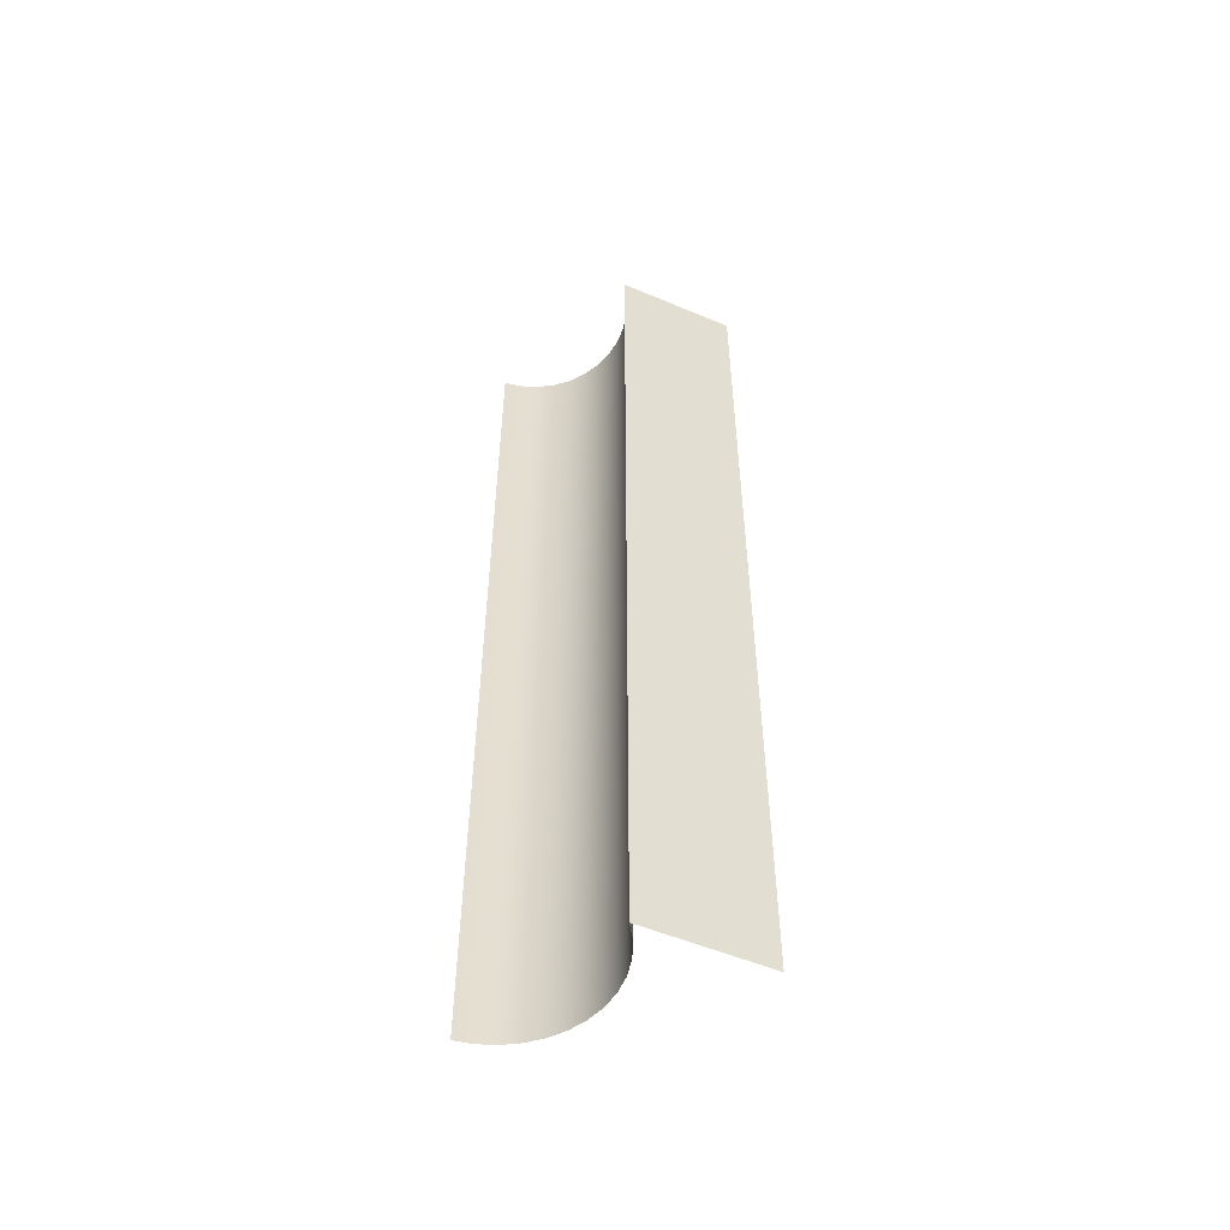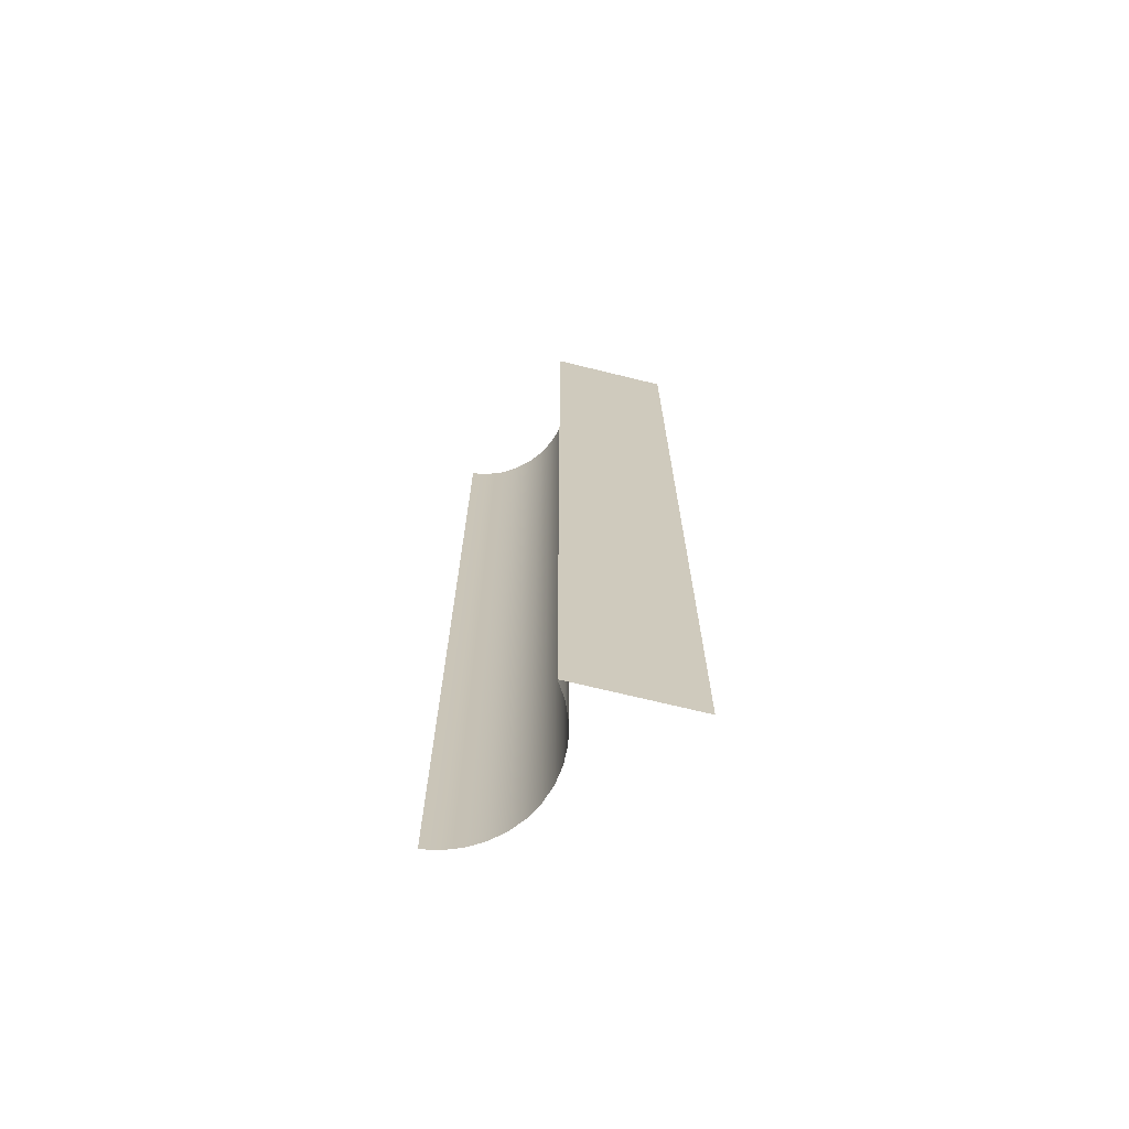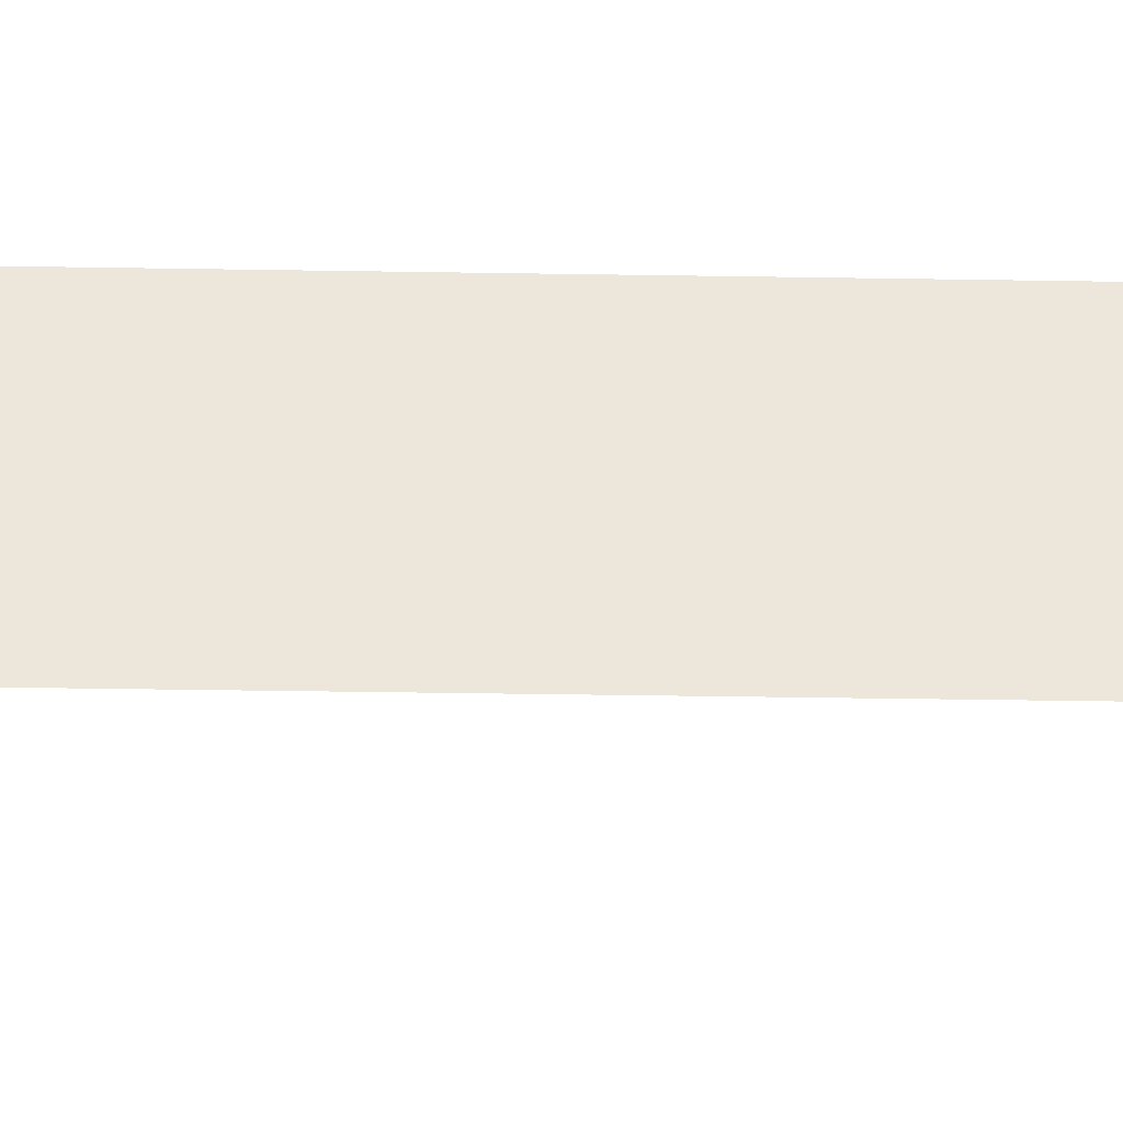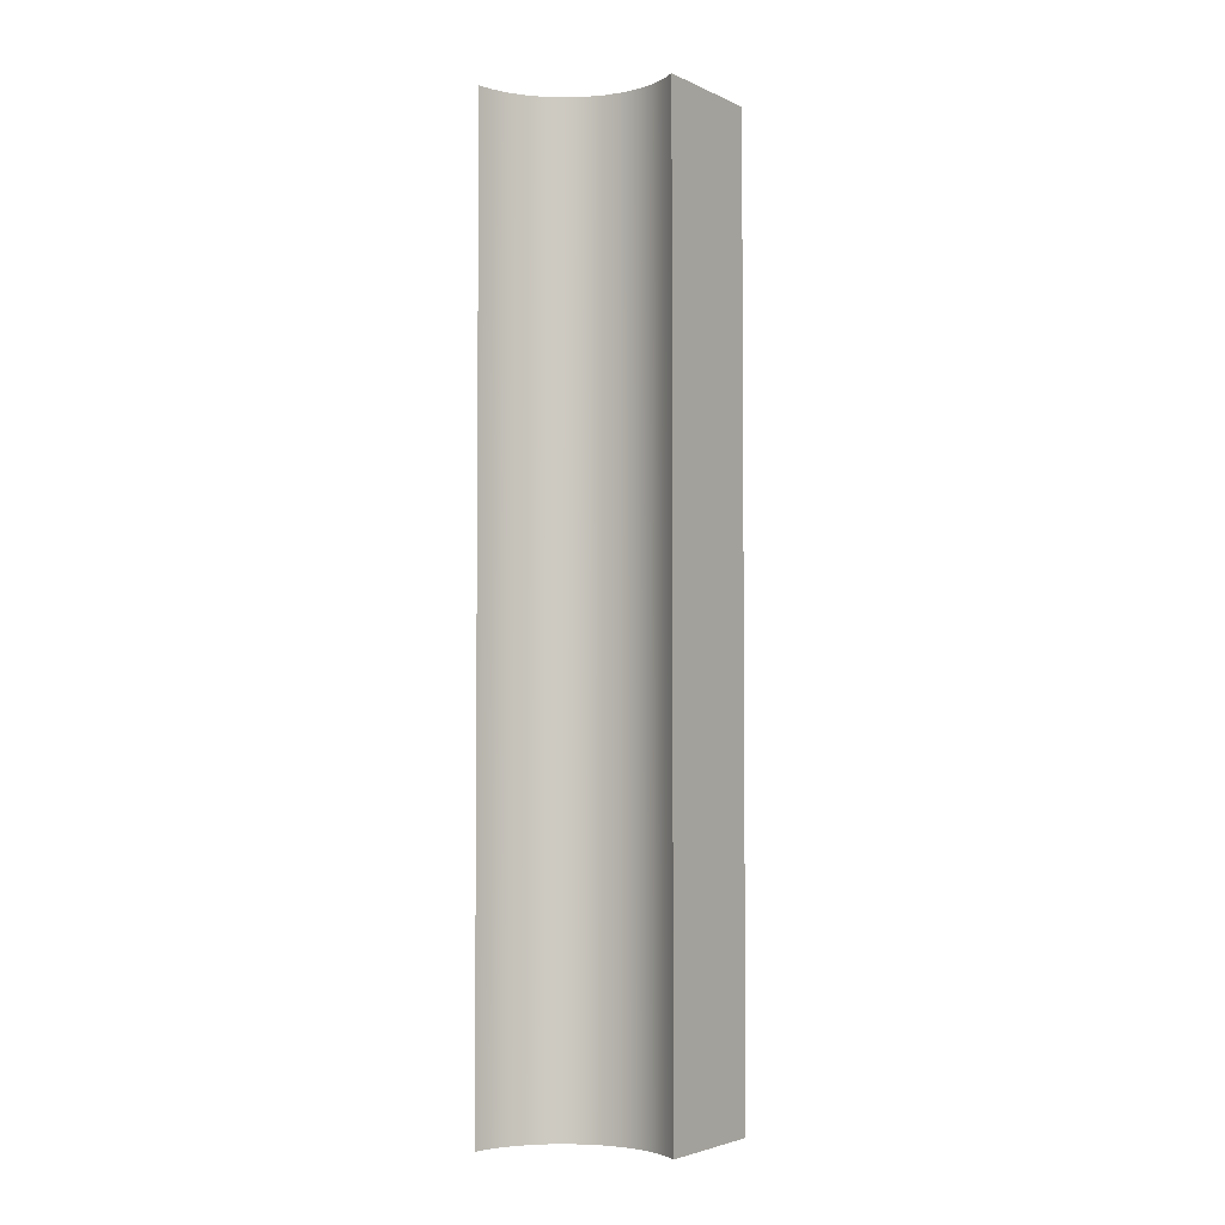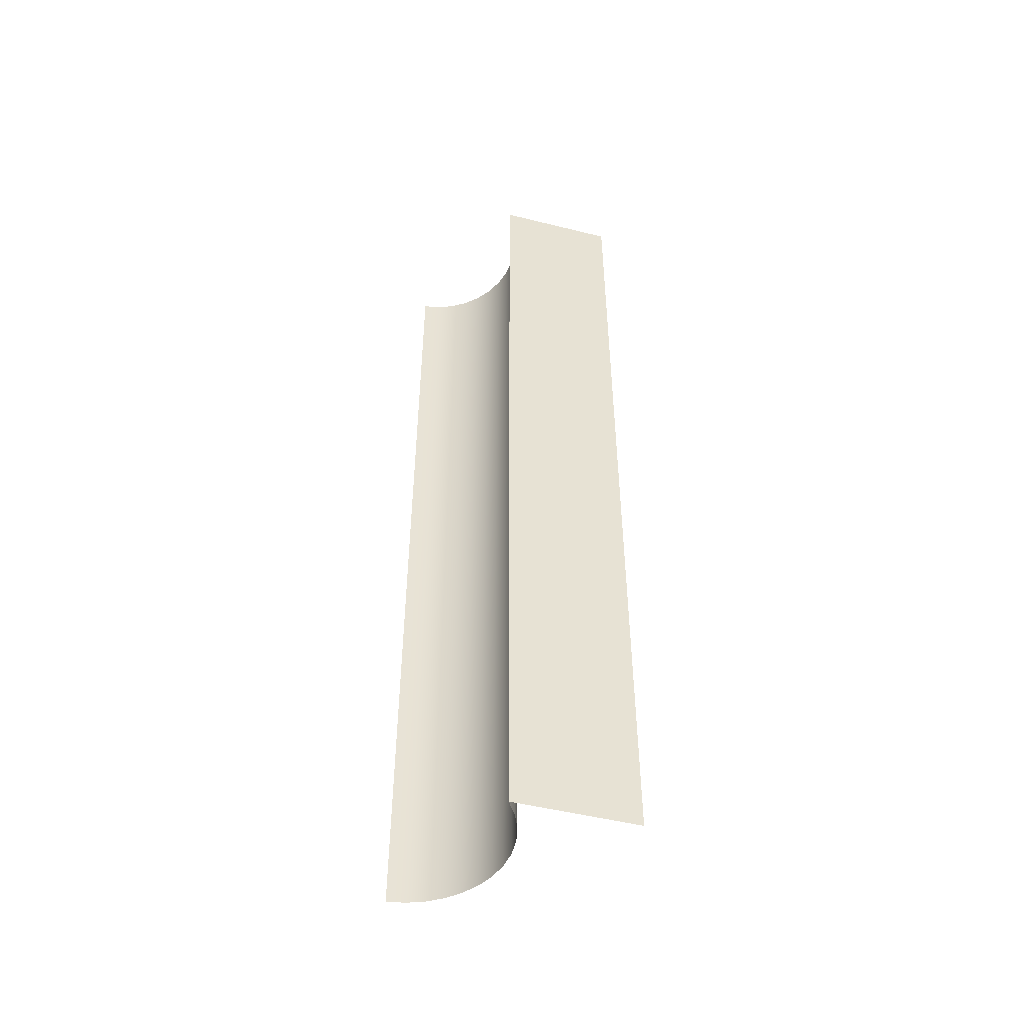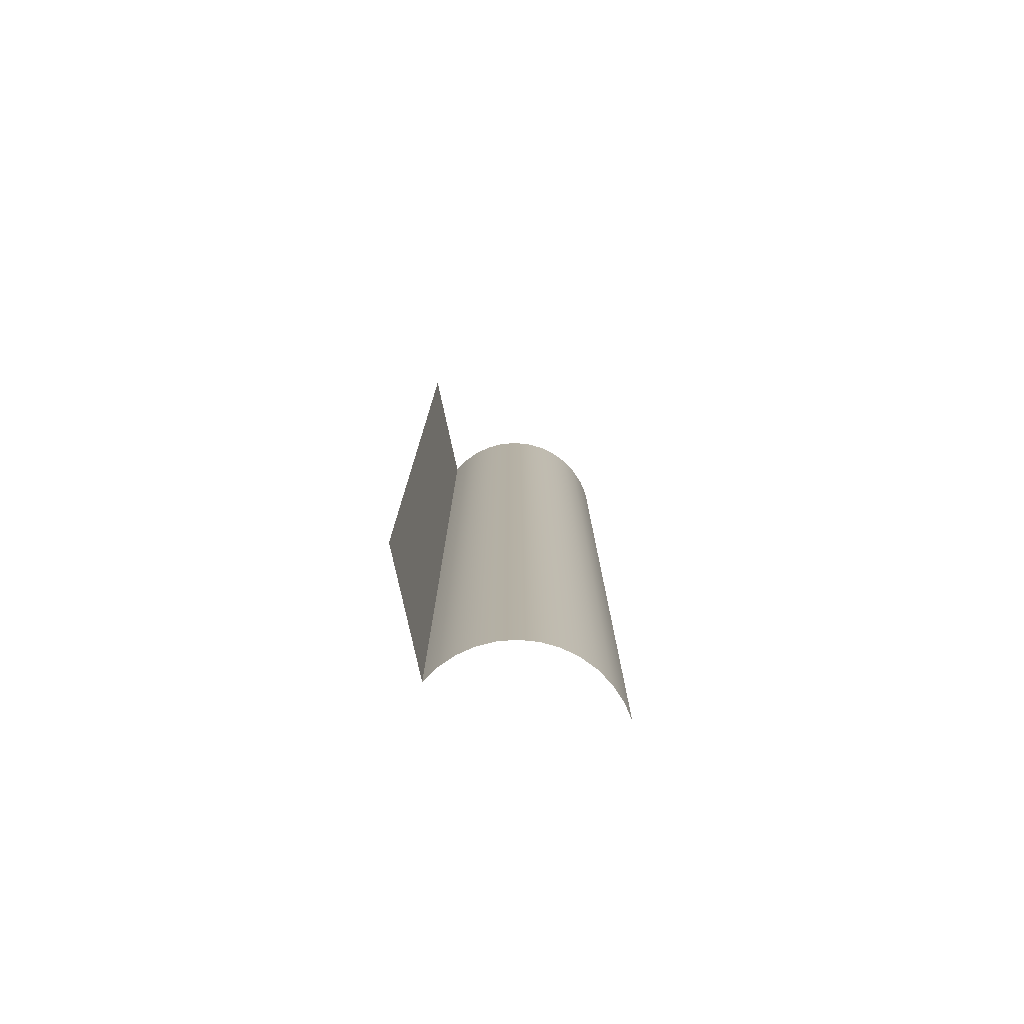
<metadata>
{"format":"obj","ext":"obj","renderer":"f3d","projection":"perspective","resolution":1024,"background":"white","views":[{"elev":-53.6,"azim":-122.0,"up":"+Z"},{"elev":-69.8,"azim":-111.7,"up":"+Z"},{"elev":-27.7,"azim":-91.6,"up":"+Y"},{"elev":-3.5,"azim":-153.3,"up":"+Z"},{"elev":-49.4,"azim":-113.3,"up":"+Z"},{"elev":-78.0,"azim":4.4,"up":"+Z"}]}
</metadata>
<code>
g Mesh1 Model
v 81.22 17.27 -100
v 82.08 23.48 -0
v 81.22 17.27 -0
f 1 2 3
v 82.08 23.48 -100
f 2 1 4
v 83.51 22.25 -100
f 5 2 4
v 83.51 22.25 -0
f 2 5 6
v 85.14 21.3 -100
f 7 6 5
v 85.14 21.3 -0
f 6 7 8
v 86.91 20.65 -100
f 9 8 7
v 86.91 20.65 -0
f 8 9 10
v 88.76 20.32 -100
f 11 10 9
v 88.76 20.32 -0
f 10 11 12
v 90.64 20.32 -100
f 13 12 11
v 90.64 20.32 -0
f 12 13 14
v 92.5 20.66 -100
f 15 14 13
v 92.5 20.66 -0
f 14 15 16
v 94.26 21.32 -100
f 17 16 15
v 94.26 21.32 -0
f 16 17 18
v 95.88 22.28 -100
f 19 18 17
v 95.88 22.28 -0
f 18 19 20
v 97.31 23.51 -100
f 21 20 19
v 97.31 23.51 -0
f 20 21 22
v 98.49 24.98 -0
f 21 23 22
v 98.49 24.98 -100
f 23 21 24
v 99.4 26.63 -0
f 24 25 23
v 99.4 26.63 -100
f 25 24 26
v 100 28.41 -0
f 26 27 25
v 100 28.41 -100
f 27 26 28
v 80.35 10.92 -100
f 3 29 1
v 80.35 10.92 -0
f 29 3 30

</code>
